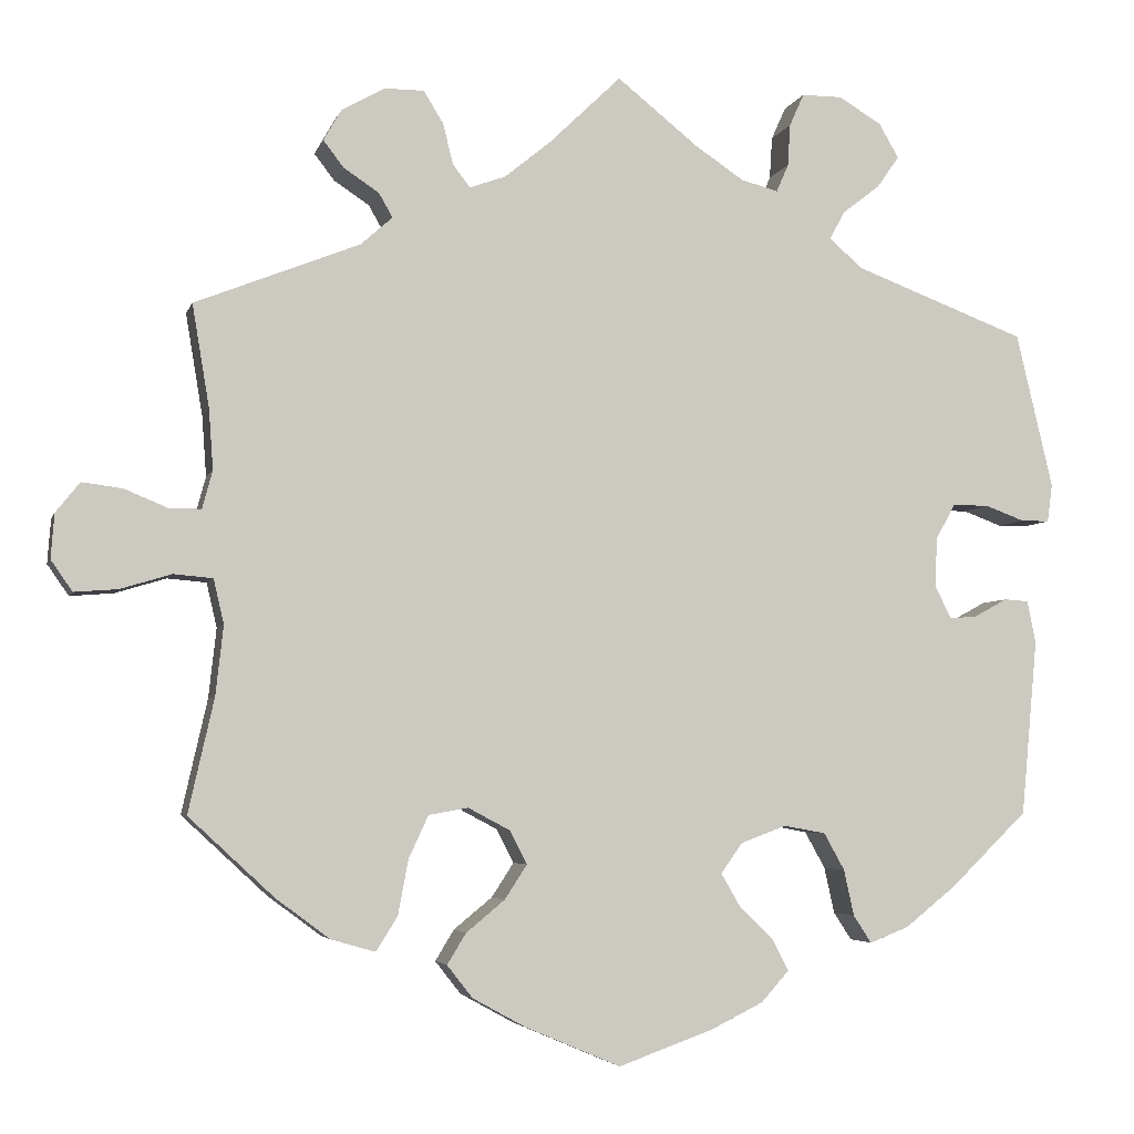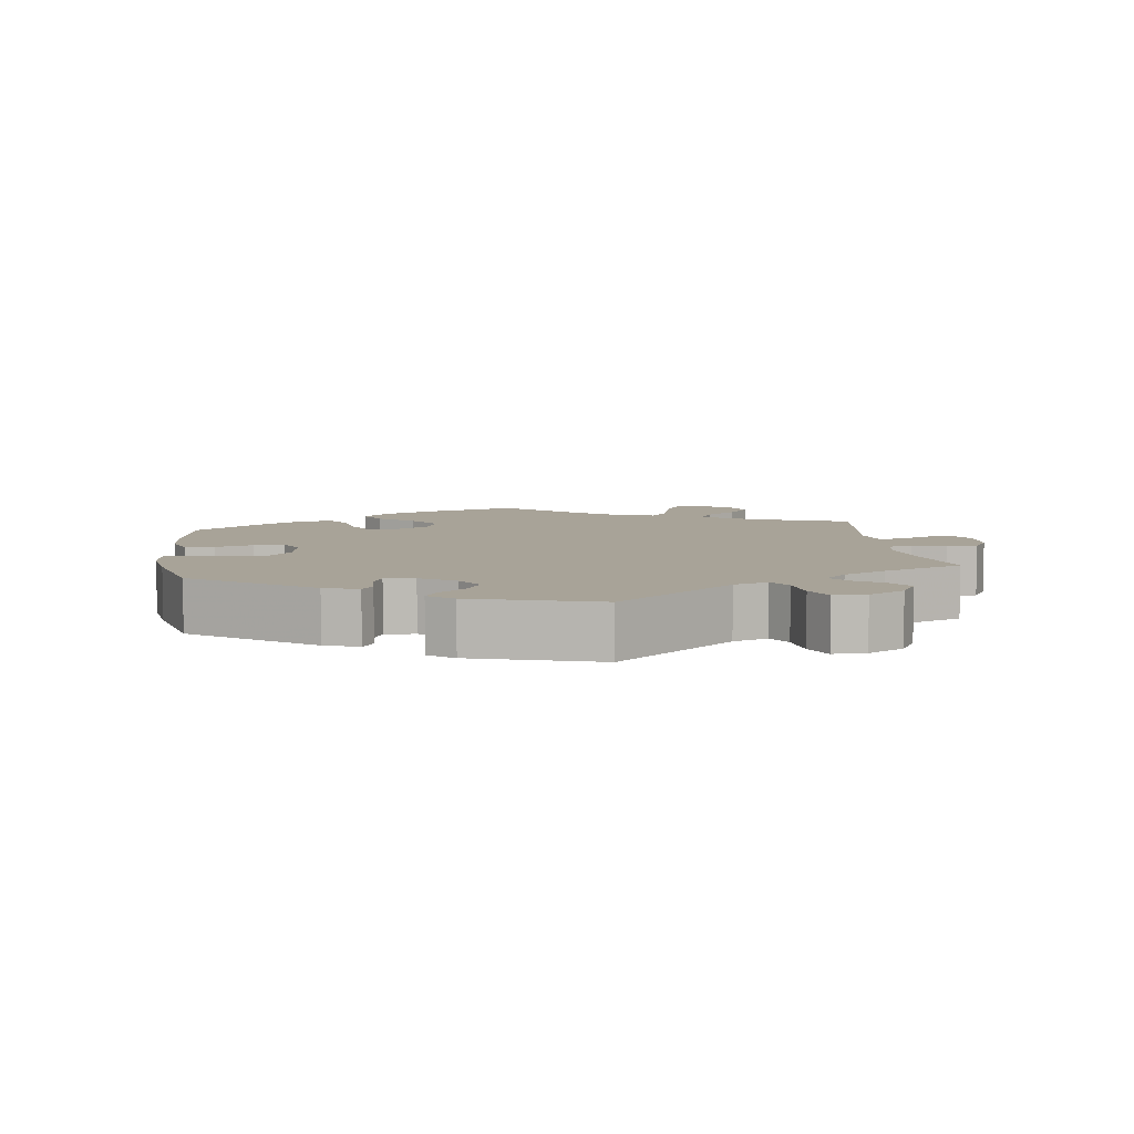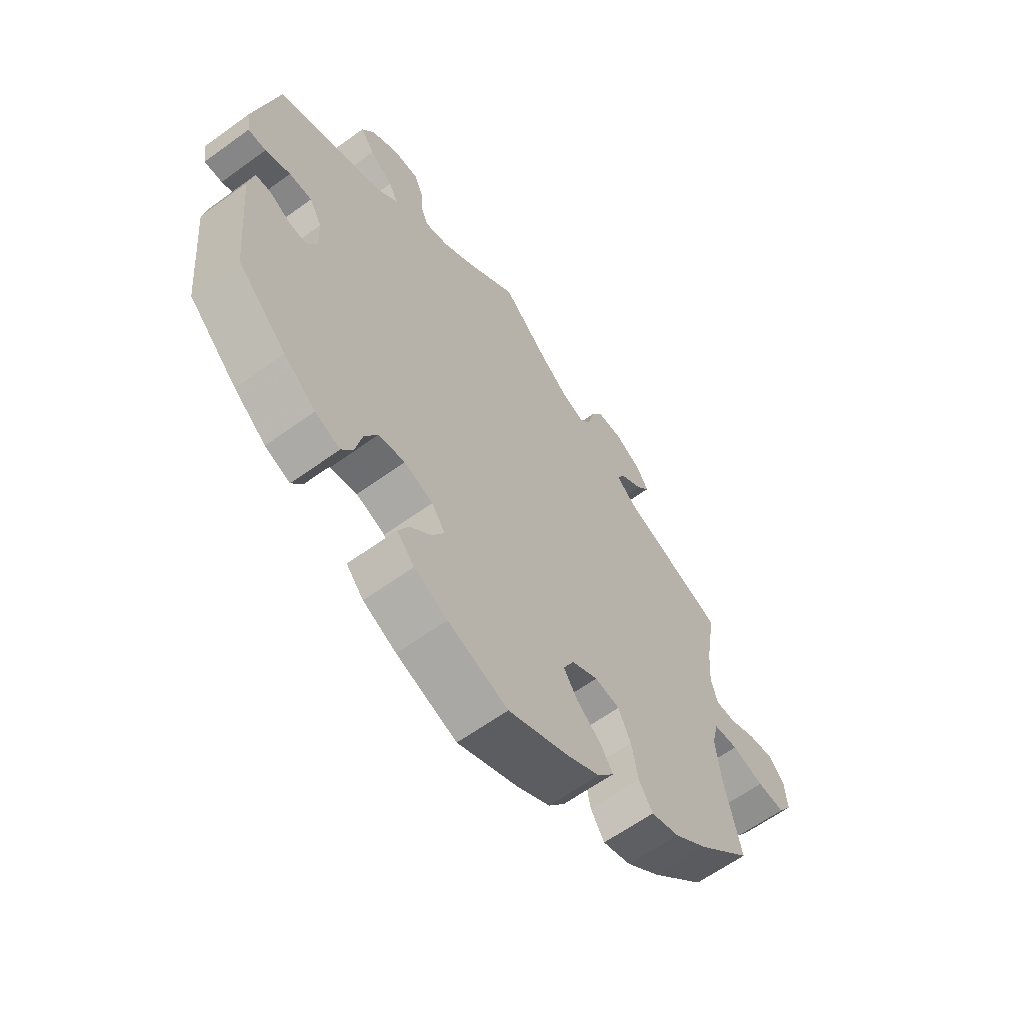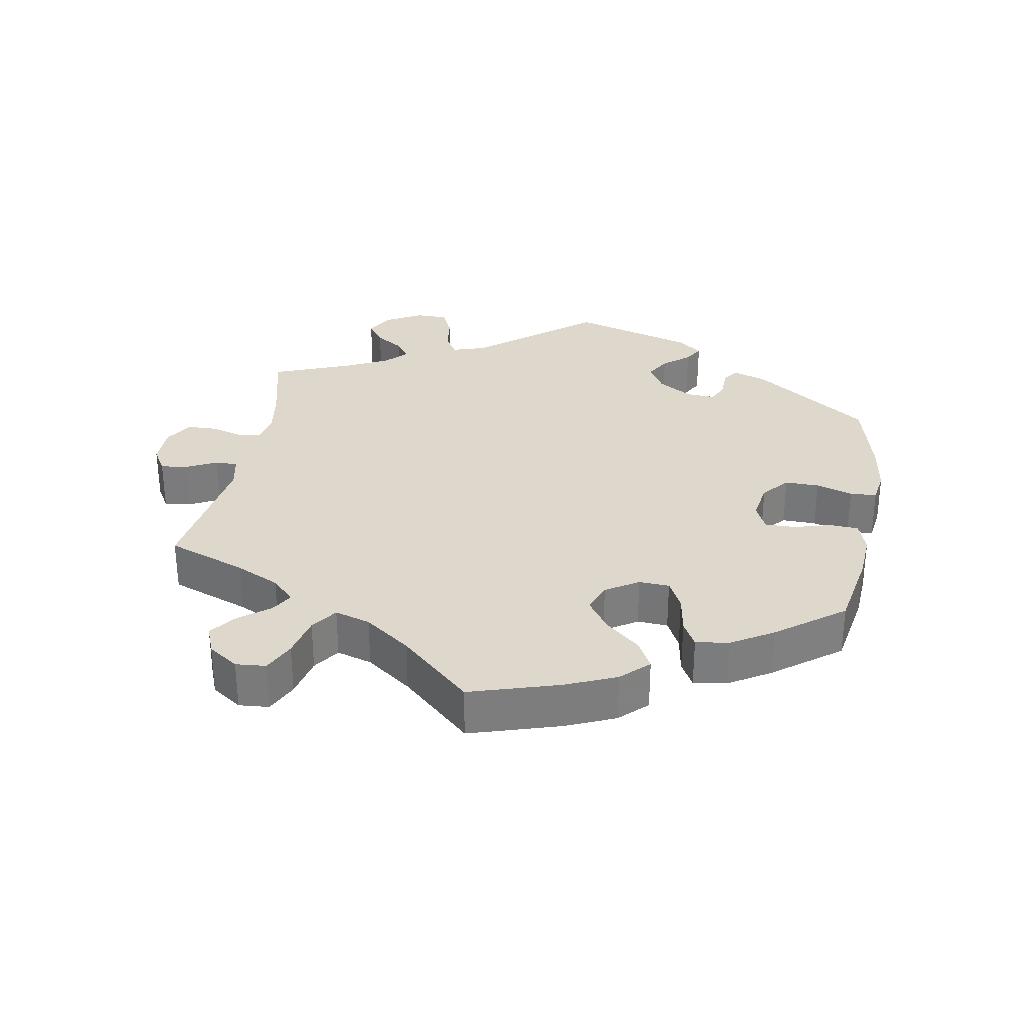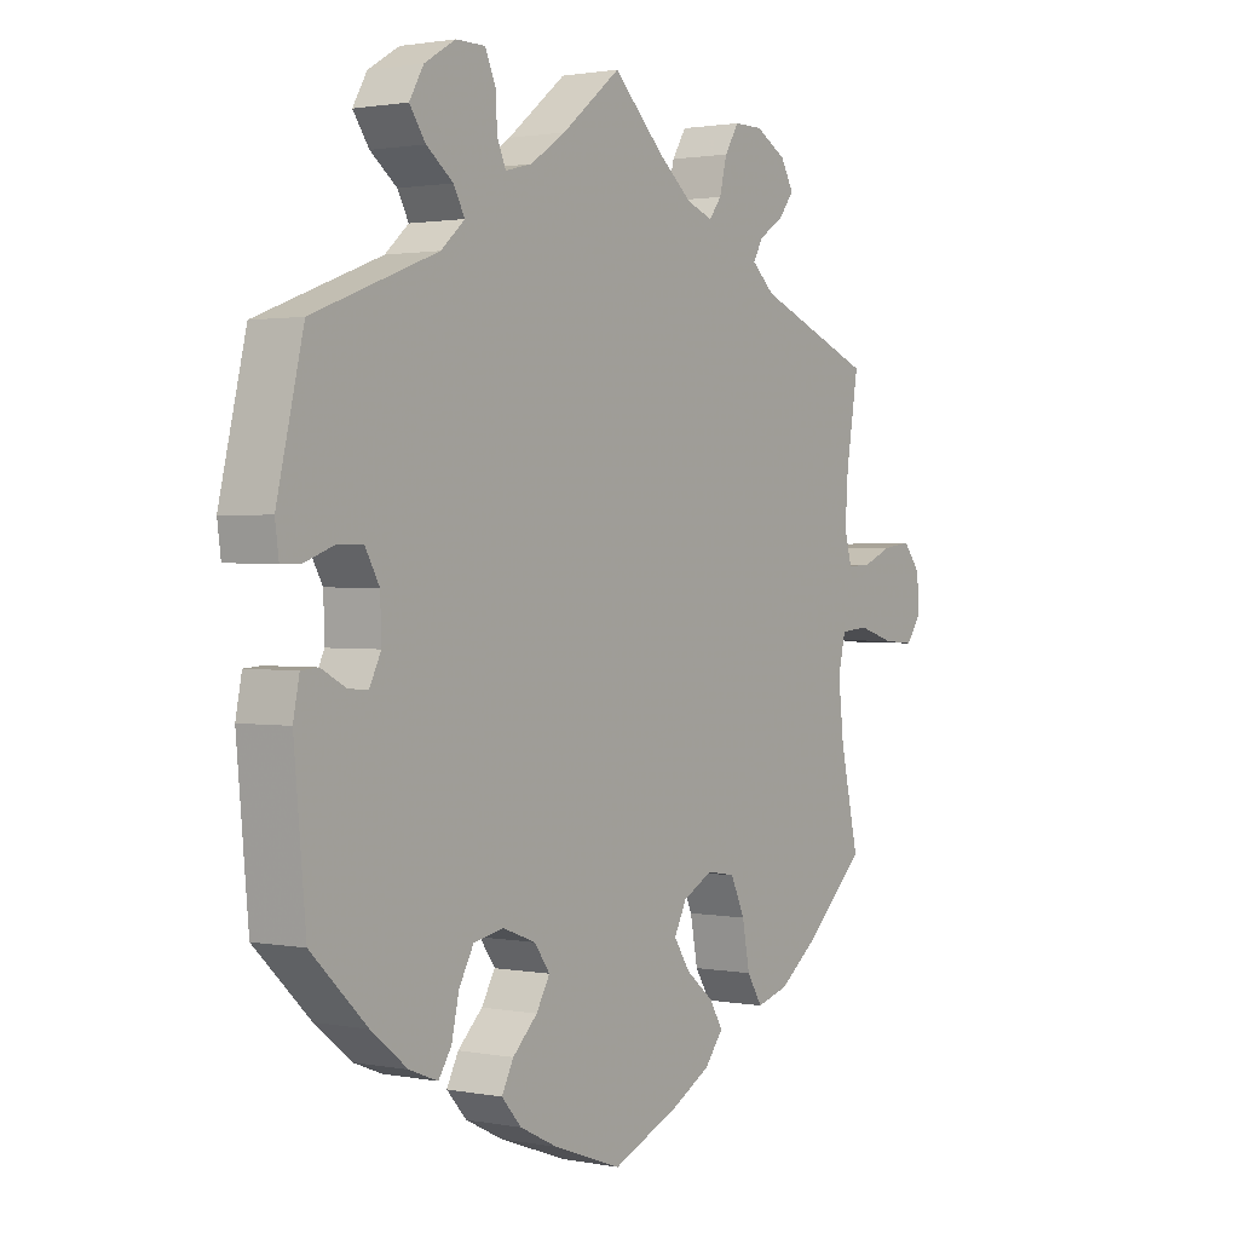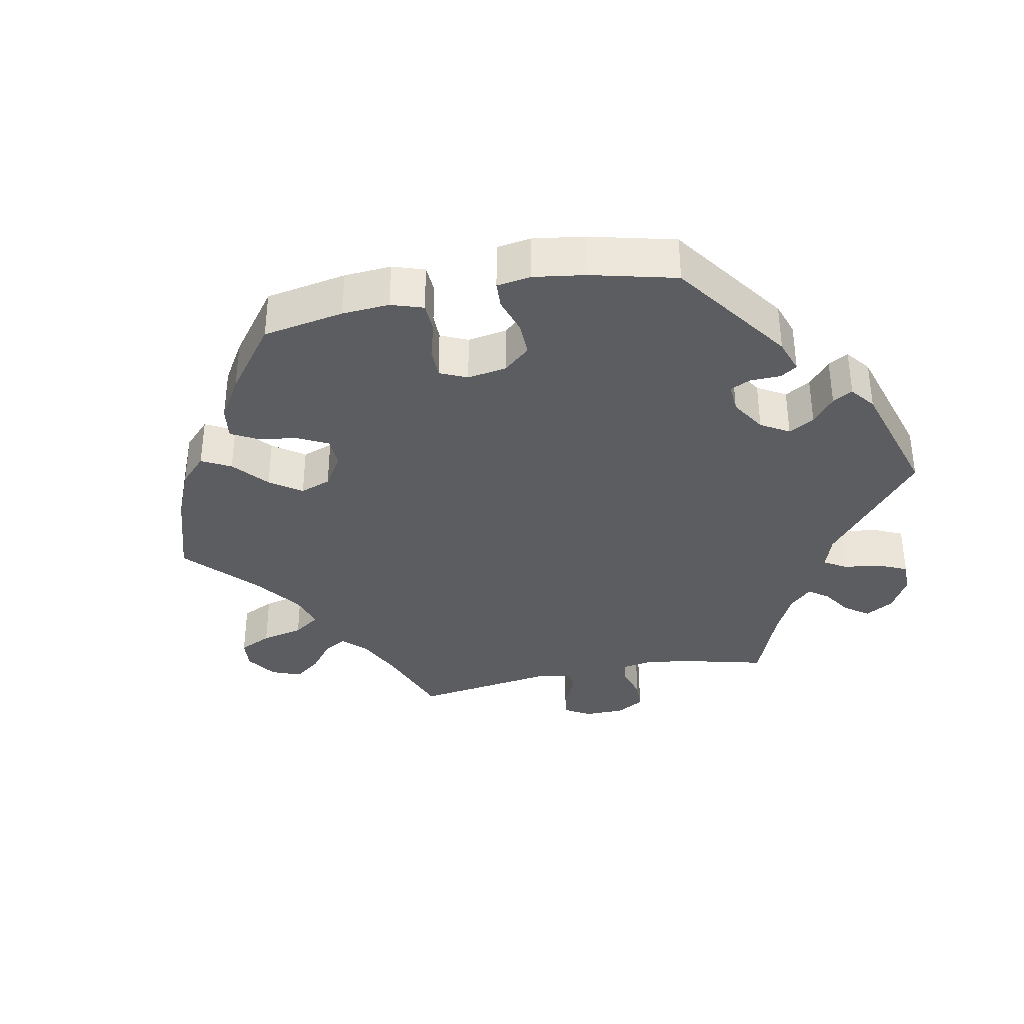
<metadata>
{"format":"obj","ext":"obj","renderer":"f3d","projection":"perspective","resolution":1024,"background":"white","views":[{"elev":-4.4,"azim":166.2,"up":"+Z"},{"elev":6.9,"azim":-67.6,"up":"+Y"},{"elev":-62.0,"azim":-53.6,"up":"+Z"},{"elev":31.2,"azim":130.0,"up":"+Y"},{"elev":1.5,"azim":-55.4,"up":"+Z"},{"elev":-35.7,"azim":-138.6,"up":"+Y"}]}
</metadata>
<code>
v -0.3 0.07 0.365
v -0.262 0.07 0.399
v -0.28 0.07 0.432
v -0.323 0.07 0.465
v -0.349 0.07 0.502
v -0.326 0.07 0.542
v -0.276 0.07 0.572
v -0.229 0.07 0.572
v -0.212 0.07 0.534
v -0.209 0.07 0.485
v -0.195 0.07 0.453
v -0.152 0.07 0.464
v -0.095 0.07 0.502
v 0 0.07 0.578
v 0.084 0.07 0.497
v 0.138 0.07 0.453
v 0.18 0.07 0.438
v 0.2 0.07 0.464
v 0.212 0.07 0.512
v 0.235 0.07 0.549
v 0.281 0.07 0.549
v 0.331 0.07 0.521
v 0.352 0.07 0.484
v 0.328 0.07 0.453
v 0.287 0.07 0.426
v 0.271 0.07 0.398
v 0.308 0.07 0.365
v 0.5 0.07 0.289
v 0.48 0.07 0.169
v 0.475 0.07 0.099
v 0.487 0.07 0.055
v 0.524 0.07 0.055
v 0.575 0.07 0.076
v 0.622 0.07 0.082
v 0.65 0.07 0.047
v 0.654 0.07 -0.005
v 0.629 0.07 -0.041
v 0.578 0.07 -0.037
v 0.519 0.07 -0.019
v 0.473 0.07 -0.023
v 0.461 0.07 -0.075
v 0.47 0.07 -0.156
v 0.5 0.07 -0.289
v 0.401 0.07 -0.381
v 0.338 0.07 -0.428
v 0.286 0.07 -0.443
v 0.261 0.07 -0.403
v 0.249 0.07 -0.339
v 0.226 0.07 -0.289
v 0.18 0.07 -0.281
v 0.131 0.07 -0.307
v 0.111 0.07 -0.346
v 0.137 0.07 -0.386
v 0.182 0.07 -0.423
v 0.204 0.07 -0.459
v 0.174 0.07 -0.497
v 0.112 0.07 -0.531
v 0.001 0.07 -0.578
v -0.11 0.07 -0.538
v -0.171 0.07 -0.508
v -0.203 0.07 -0.472
v -0.184 0.07 -0.435
v -0.144 0.07 -0.396
v -0.122 0.07 -0.358
v -0.147 0.07 -0.323
v -0.2 0.07 -0.303
v -0.249 0.07 -0.312
v -0.273 0.07 -0.355
v -0.285 0.07 -0.409
v -0.306 0.07 -0.441
v -0.352 0.07 -0.423
v -0.411 0.07 -0.376
v -0.501 0.07 -0.289
v -0.52 0.07 -0.084
v -0.51 0.07 -0.034
v -0.482 0.07 -0.032
v -0.443 0.07 -0.053
v -0.411 0.07 -0.056
v -0.392 0.07 -0.018
v -0.394 0.07 0.04
v -0.417 0.07 0.081
v -0.459 0.07 0.081
v -0.505 0.07 0.064
v -0.538 0.07 0.064
v -0.544 0.07 0.108
v -0.501 0.07 0.289
v -0.3 0 0.365
v -0.262 0 0.399
v -0.28 0 0.432
v -0.323 0 0.465
v -0.349 0 0.502
v -0.326 0 0.542
v -0.276 0 0.572
v -0.229 0 0.572
v -0.212 0 0.534
v -0.209 0 0.485
v -0.195 0 0.453
v -0.152 0 0.464
v -0.095 0 0.502
v 0 0 0.578
v 0.084 0 0.497
v 0.138 0 0.453
v 0.18 0 0.438
v 0.2 0 0.464
v 0.212 0 0.512
v 0.235 0 0.549
v 0.281 0 0.549
v 0.331 0 0.521
v 0.352 0 0.484
v 0.328 0 0.453
v 0.287 0 0.426
v 0.271 0 0.398
v 0.308 0 0.365
v 0.5 0 0.289
v 0.48 0 0.169
v 0.475 0 0.099
v 0.487 0 0.055
v 0.524 0 0.055
v 0.575 0 0.076
v 0.622 0 0.082
v 0.65 0 0.047
v 0.654 0 -0.005
v 0.629 0 -0.041
v 0.578 0 -0.037
v 0.519 0 -0.019
v 0.473 0 -0.023
v 0.461 0 -0.075
v 0.47 0 -0.156
v 0.5 0 -0.289
v 0.401 0 -0.381
v 0.338 0 -0.428
v 0.286 0 -0.443
v 0.261 0 -0.403
v 0.249 0 -0.339
v 0.226 0 -0.289
v 0.18 0 -0.281
v 0.131 0 -0.307
v 0.111 0 -0.346
v 0.137 0 -0.386
v 0.182 0 -0.423
v 0.204 0 -0.459
v 0.174 0 -0.497
v 0.112 0 -0.531
v 0.001 0 -0.578
v -0.11 0 -0.538
v -0.171 0 -0.508
v -0.203 0 -0.472
v -0.184 0 -0.435
v -0.144 0 -0.396
v -0.122 0 -0.358
v -0.147 0 -0.323
v -0.2 0 -0.303
v -0.249 0 -0.312
v -0.273 0 -0.355
v -0.285 0 -0.409
v -0.306 0 -0.441
v -0.352 0 -0.423
v -0.411 0 -0.376
v -0.501 0 -0.289
v -0.52 0 -0.084
v -0.51 0 -0.034
v -0.482 0 -0.032
v -0.443 0 -0.053
v -0.411 0 -0.056
v -0.392 0 -0.018
v -0.394 0 0.04
v -0.417 0 0.081
v -0.459 0 0.081
v -0.505 0 0.064
v -0.538 0 0.064
v -0.544 0 0.108
v -0.501 0 0.289
f 85 86 1
f 82 83 84 85
f 81 82 85 1
f 80 81 1 2
f 79 80 2
f 74 75 76 77
f 74 77 78
f 73 74 78
f 72 73 78 79
f 68 69 70 71
f 67 68 71 72
f 60 61 62 63
f 60 63 64
f 59 60 64
f 58 59 64
f 57 58 64
f 56 57 64 65
f 53 54 55 56
f 52 53 56 65
f 45 46 47 48
f 45 48 49
f 42 43 44 45
f 41 42 45 49
f 40 41 49 50
f 36 37 38 39
f 36 39 40
f 35 36 40
f 32 33 34 35
f 31 32 35 40
f 30 31 40 50
f 27 28 29
f 26 27 29 30
f 22 23 24 25
f 22 25 26
f 21 22 26
f 18 19 20 21
f 17 18 21 26
f 16 17 26 30
f 13 14 15
f 12 13 15 16
f 11 12 16 30
f 7 8 9 10
f 7 10 11
f 6 7 11
f 3 4 5 6
f 2 3 6 11
f 67 72 79 2
f 51 52 65 66
f 30 50 51 66
f 30 66 67
f 2 11 30 67
f 87 172 171
f 171 170 169 168
f 87 171 168 167
f 88 87 167 166
f 88 166 165
f 163 162 161 160
f 164 163 160
f 164 160 159
f 165 164 159 158
f 157 156 155 154
f 158 157 154 153
f 149 148 147 146
f 150 149 146
f 150 146 145
f 150 145 144
f 150 144 143
f 151 150 143 142
f 142 141 140 139
f 151 142 139 138
f 134 133 132 131
f 135 134 131
f 131 130 129 128
f 135 131 128 127
f 136 135 127 126
f 125 124 123 122
f 126 125 122
f 126 122 121
f 121 120 119 118
f 126 121 118 117
f 136 126 117 116
f 115 114 113
f 116 115 113 112
f 111 110 109 108
f 112 111 108
f 112 108 107
f 107 106 105 104
f 112 107 104 103
f 116 112 103 102
f 101 100 99
f 102 101 99 98
f 116 102 98 97
f 96 95 94 93
f 97 96 93
f 97 93 92
f 92 91 90 89
f 97 92 89 88
f 88 165 158 153
f 152 151 138 137
f 152 137 136 116
f 153 152 116
f 153 116 97 88
f 1 87 88 2
f 2 88 89 3
f 3 89 90 4
f 4 90 91 5
f 5 91 92 6
f 6 92 93 7
f 7 93 94 8
f 8 94 95 9
f 9 95 96 10
f 10 96 97 11
f 11 97 98 12
f 12 98 99 13
f 13 99 100 14
f 14 100 101 15
f 15 101 102 16
f 16 102 103 17
f 17 103 104 18
f 18 104 105 19
f 19 105 106 20
f 20 106 107 21
f 21 107 108 22
f 22 108 109 23
f 23 109 110 24
f 24 110 111 25
f 25 111 112 26
f 26 112 113 27
f 27 113 114 28
f 28 114 115 29
f 29 115 116 30
f 30 116 117 31
f 31 117 118 32
f 32 118 119 33
f 33 119 120 34
f 34 120 121 35
f 35 121 122 36
f 36 122 123 37
f 37 123 124 38
f 38 124 125 39
f 39 125 126 40
f 40 126 127 41
f 41 127 128 42
f 42 128 129 43
f 43 129 130 44
f 44 130 131 45
f 45 131 132 46
f 46 132 133 47
f 47 133 134 48
f 48 134 135 49
f 49 135 136 50
f 50 136 137 51
f 51 137 138 52
f 52 138 139 53
f 53 139 140 54
f 54 140 141 55
f 55 141 142 56
f 56 142 143 57
f 57 143 144 58
f 58 144 145 59
f 59 145 146 60
f 60 146 147 61
f 61 147 148 62
f 62 148 149 63
f 63 149 150 64
f 64 150 151 65
f 65 151 152 66
f 66 152 153 67
f 67 153 154 68
f 68 154 155 69
f 69 155 156 70
f 70 156 157 71
f 71 157 158 72
f 72 158 159 73
f 73 159 160 74
f 74 160 161 75
f 75 161 162 76
f 76 162 163 77
f 77 163 164 78
f 78 164 165 79
f 79 165 166 80
f 80 166 167 81
f 81 167 168 82
f 82 168 169 83
f 83 169 170 84
f 84 170 171 85
f 85 171 172 86
f 86 172 87 1

</code>
